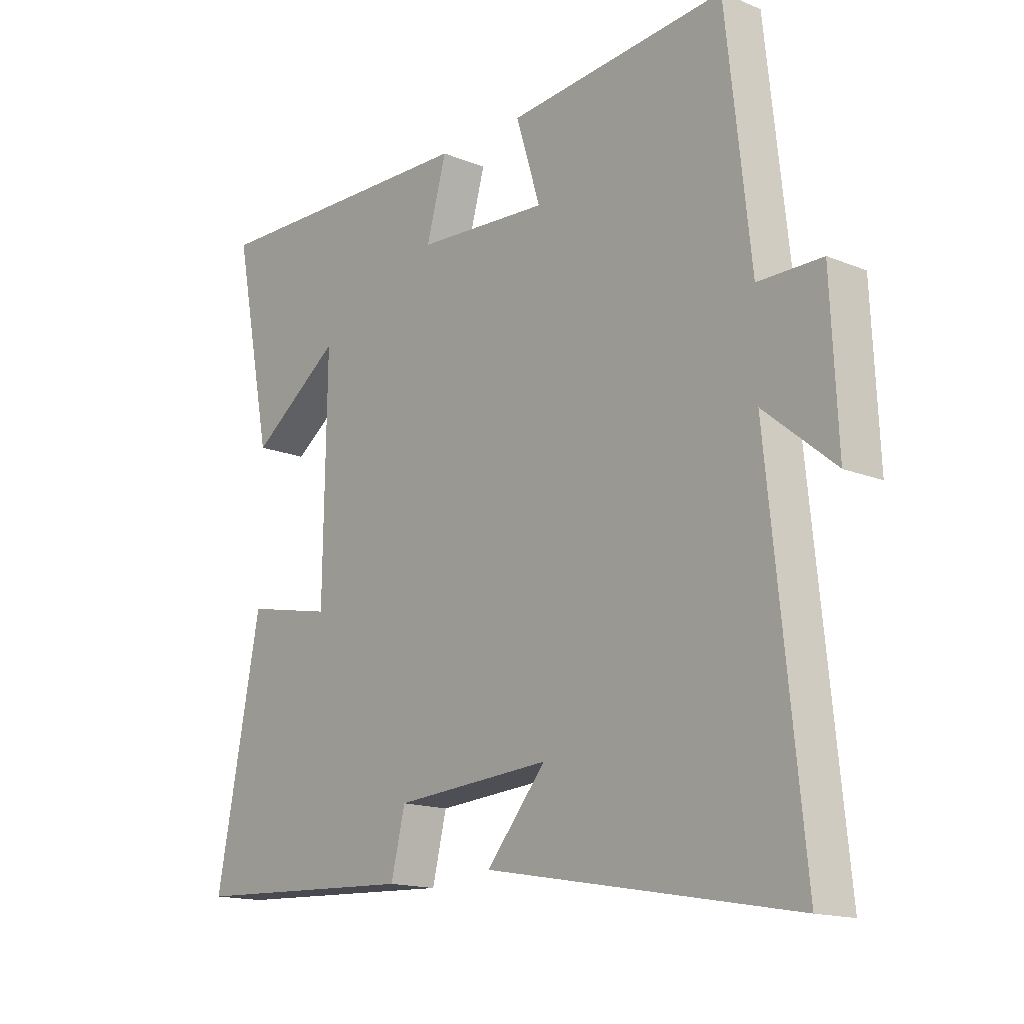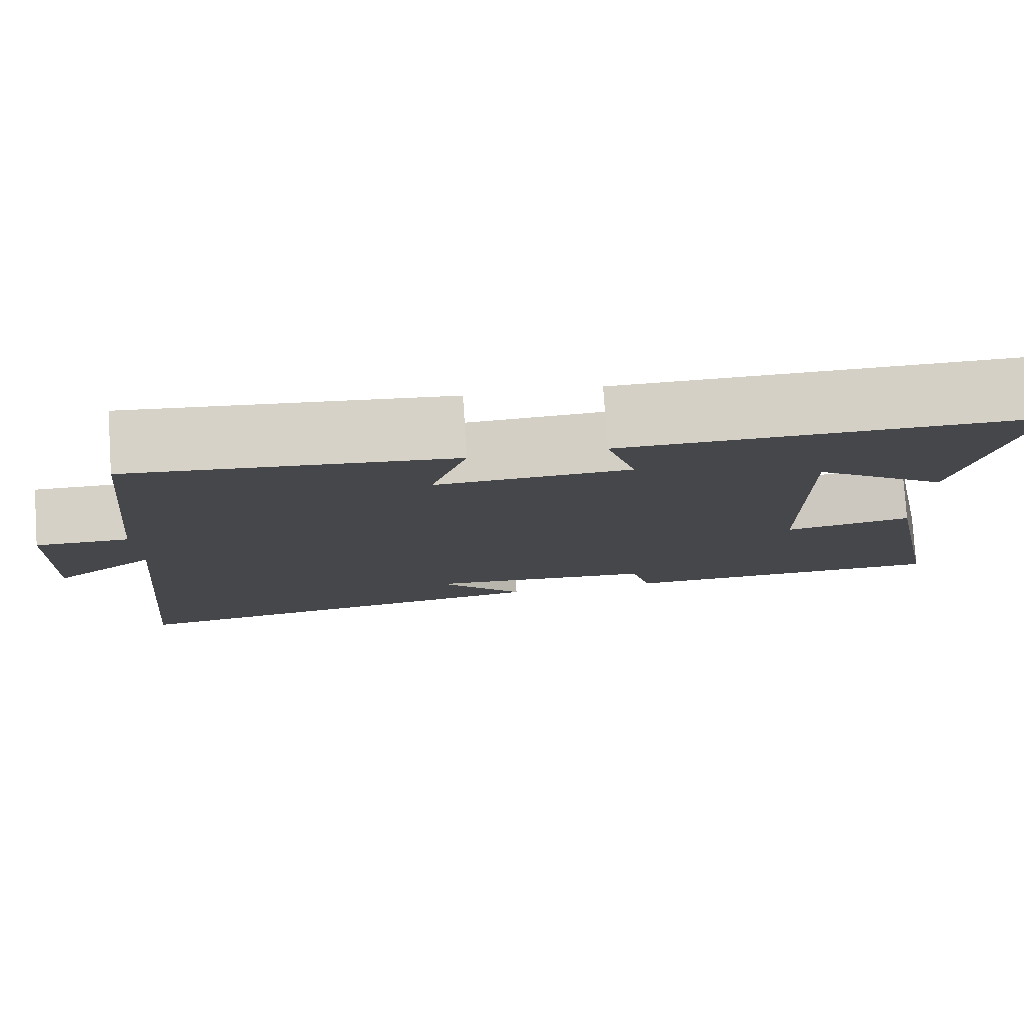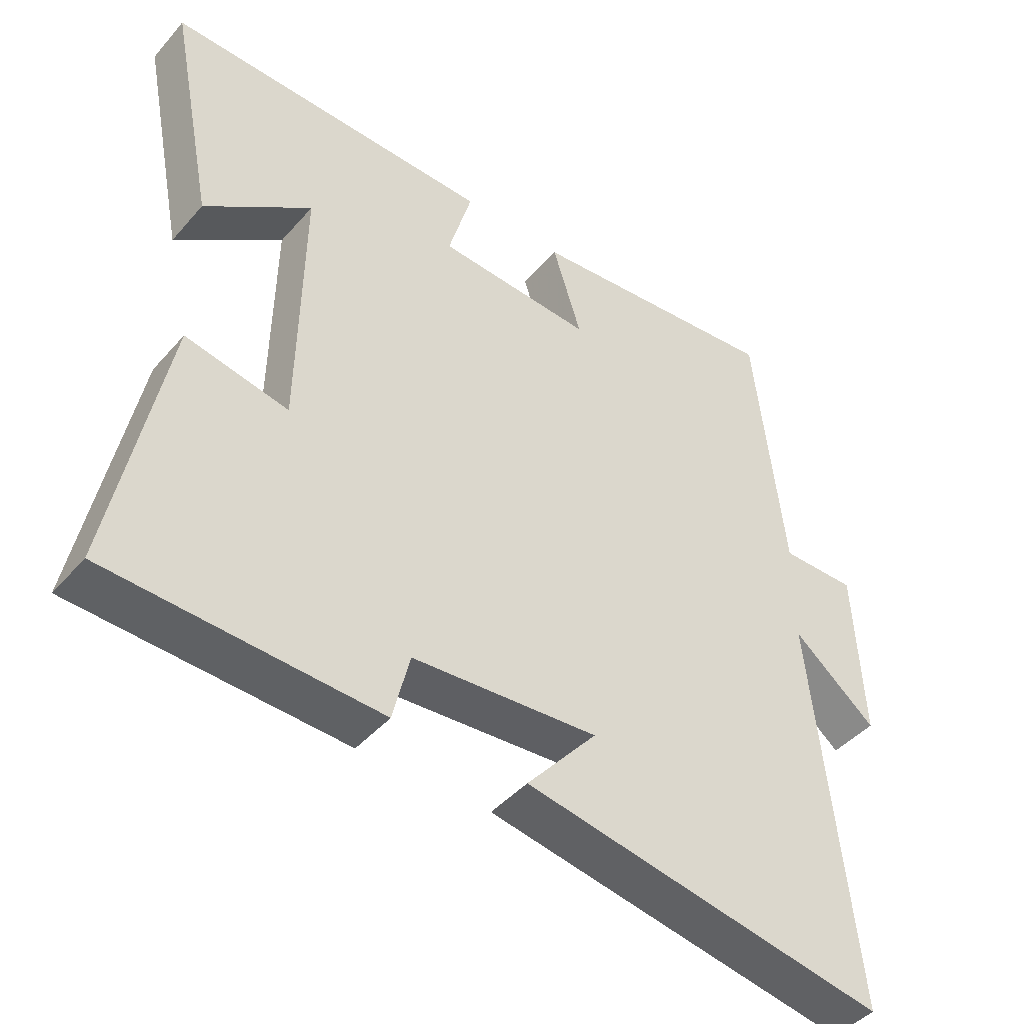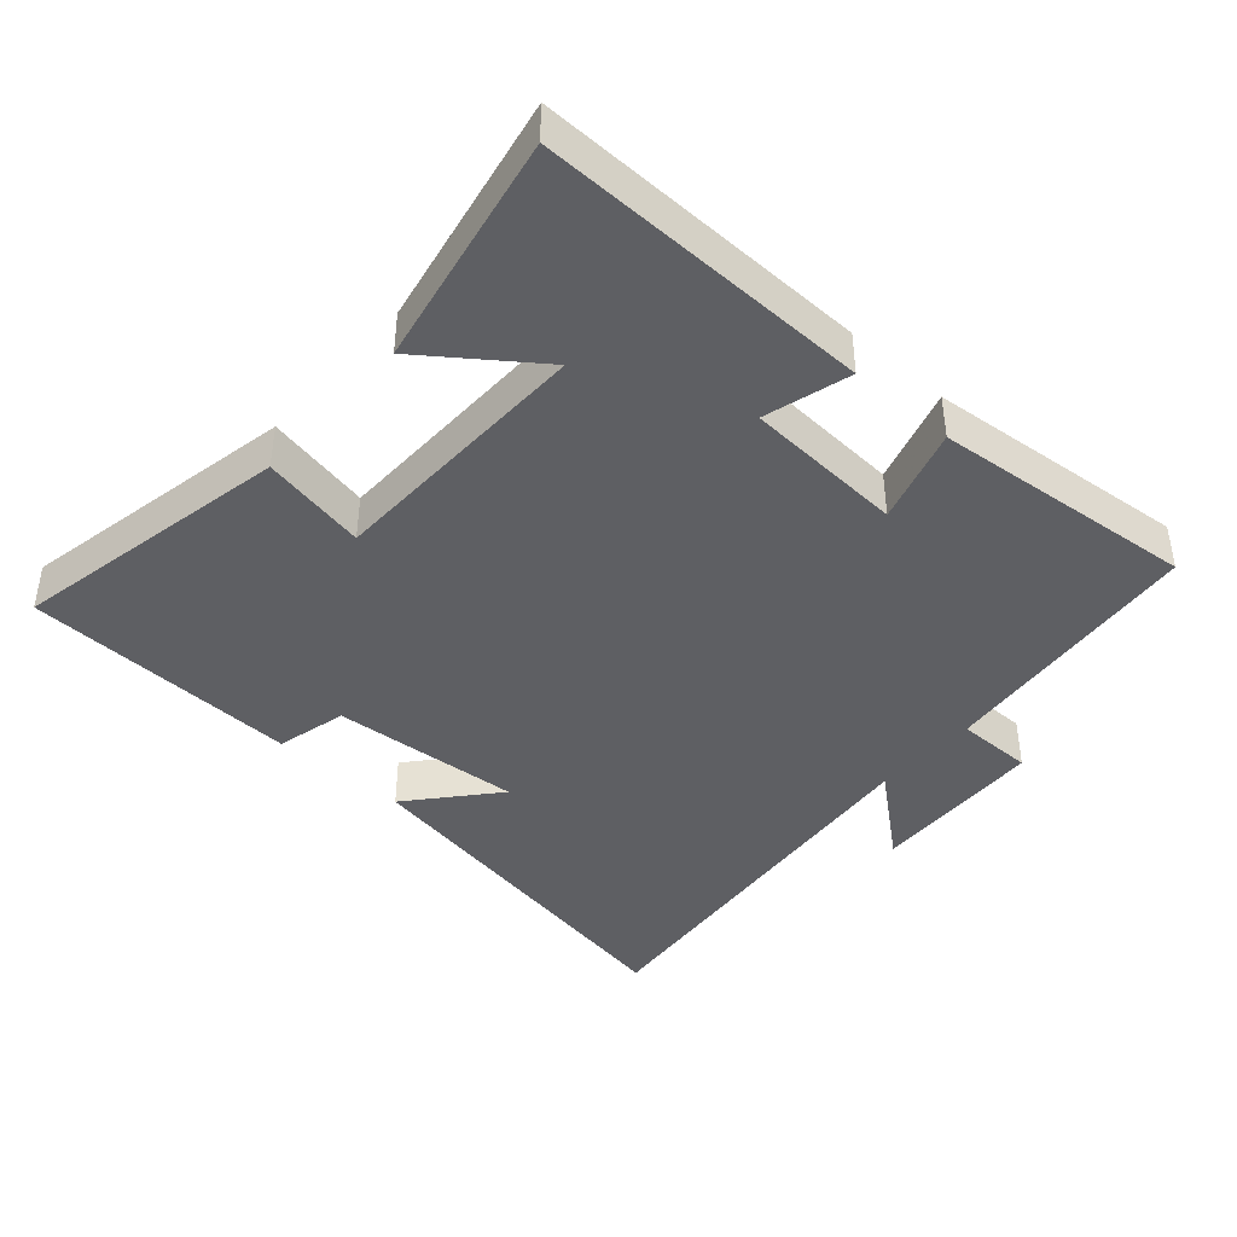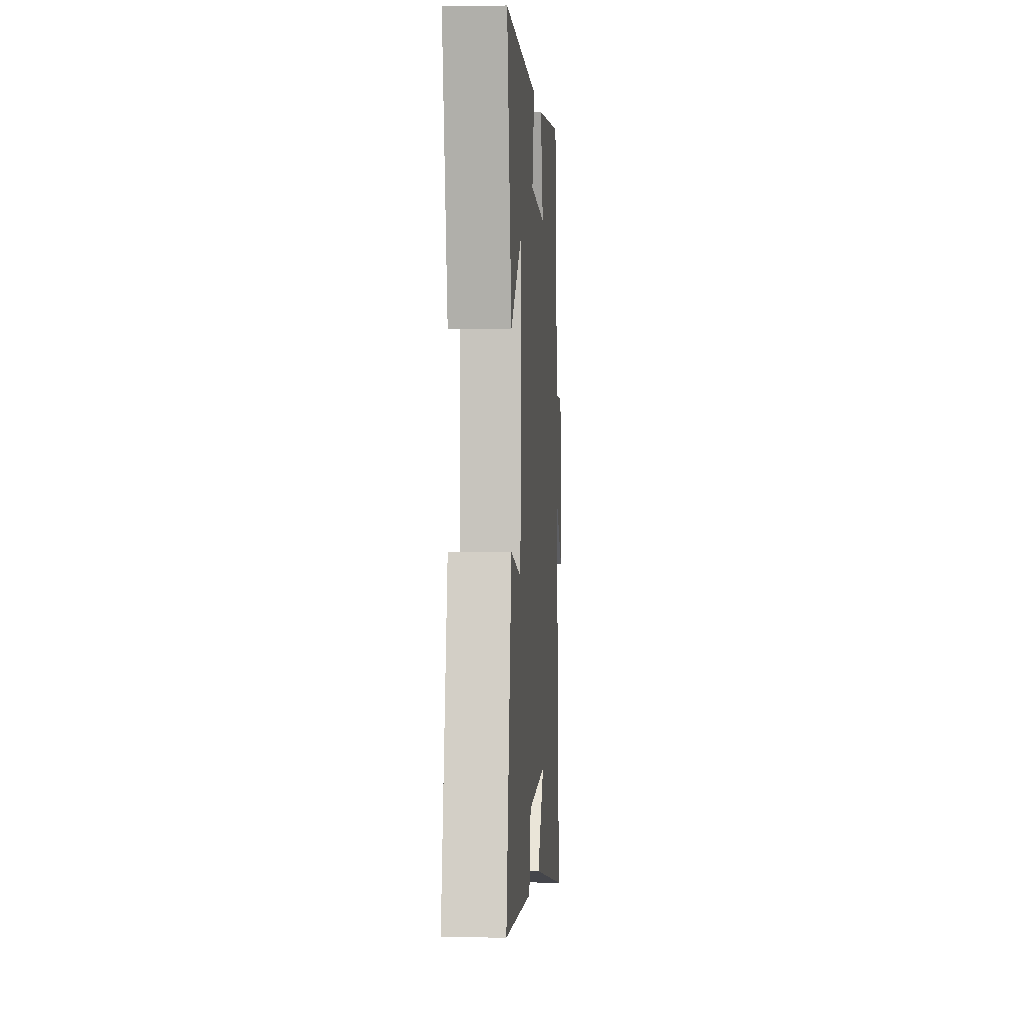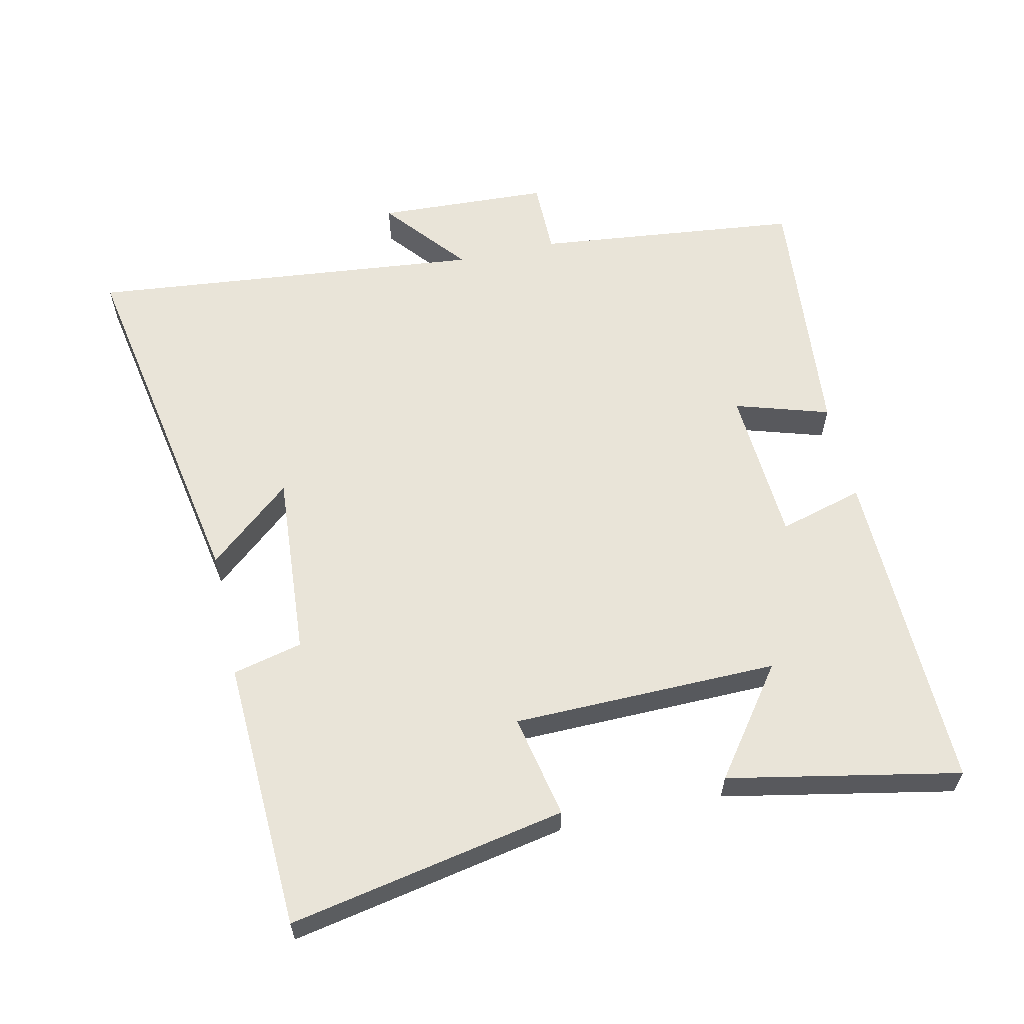
<metadata>
{"format":"obj","ext":"obj","renderer":"f3d","projection":"perspective","resolution":1024,"background":"white","views":[{"elev":-15.4,"azim":49.2,"up":"+Z"},{"elev":79.5,"azim":176.2,"up":"+Z"},{"elev":-44.0,"azim":-37.8,"up":"+Z"},{"elev":-41.7,"azim":-41.5,"up":"+Y"},{"elev":0.1,"azim":-86.1,"up":"+Z"},{"elev":60.0,"azim":-102.5,"up":"+Y"}]}
</metadata>
<code>
v -0.567 0.07 0.51
v -0.08 0.07 0.5
v -0.115 0.07 0.375
v 0.117 0.07 0.361
v 0.074 0.07 0.5
v 0.457 0.07 0.536
v 0.5 0.07 0.143
v 0.612 0.07 0.143
v 0.624 0.07 -0.113
v 0.5 0.07 -0.011
v 0.56 0.07 -0.598
v 0.018 0.07 -0.5
v 0.123 0.07 -0.377
v -0.153 0.07 -0.397
v -0.178 0.07 -0.5
v -0.579 0.07 -0.482
v -0.5 0.07 -0.074
v -0.347 0.07 -0.105
v -0.341 0.07 0.287
v -0.5 0.07 0.17
v -0.567 0 0.51
v -0.08 0 0.5
v -0.115 0 0.375
v 0.117 0 0.361
v 0.074 0 0.5
v 0.457 0 0.536
v 0.5 0 0.143
v 0.612 0 0.143
v 0.624 0 -0.113
v 0.5 0 -0.011
v 0.56 0 -0.598
v 0.018 0 -0.5
v 0.123 0 -0.377
v -0.153 0 -0.397
v -0.178 0 -0.5
v -0.579 0 -0.482
v -0.5 0 -0.074
v -0.347 0 -0.105
v -0.341 0 0.287
v -0.5 0 0.17
f 19 20 1 2
f 18 19 2 3
f 15 16 17 18
f 14 15 18 3
f 13 14 3 4
f 10 11 12 13
f 10 13 4
f 7 8 9 10
f 6 7 10
f 4 5 6 10
f 22 21 40 39
f 23 22 39 38
f 38 37 36 35
f 23 38 35 34
f 24 23 34 33
f 33 32 31 30
f 24 33 30
f 30 29 28 27
f 30 27 26
f 30 26 25 24
f 1 21 22 2
f 2 22 23 3
f 3 23 24 4
f 4 24 25 5
f 5 25 26 6
f 6 26 27 7
f 7 27 28 8
f 8 28 29 9
f 9 29 30 10
f 10 30 31 11
f 11 31 32 12
f 12 32 33 13
f 13 33 34 14
f 14 34 35 15
f 15 35 36 16
f 16 36 37 17
f 17 37 38 18
f 18 38 39 19
f 19 39 40 20
f 20 40 21 1

</code>
